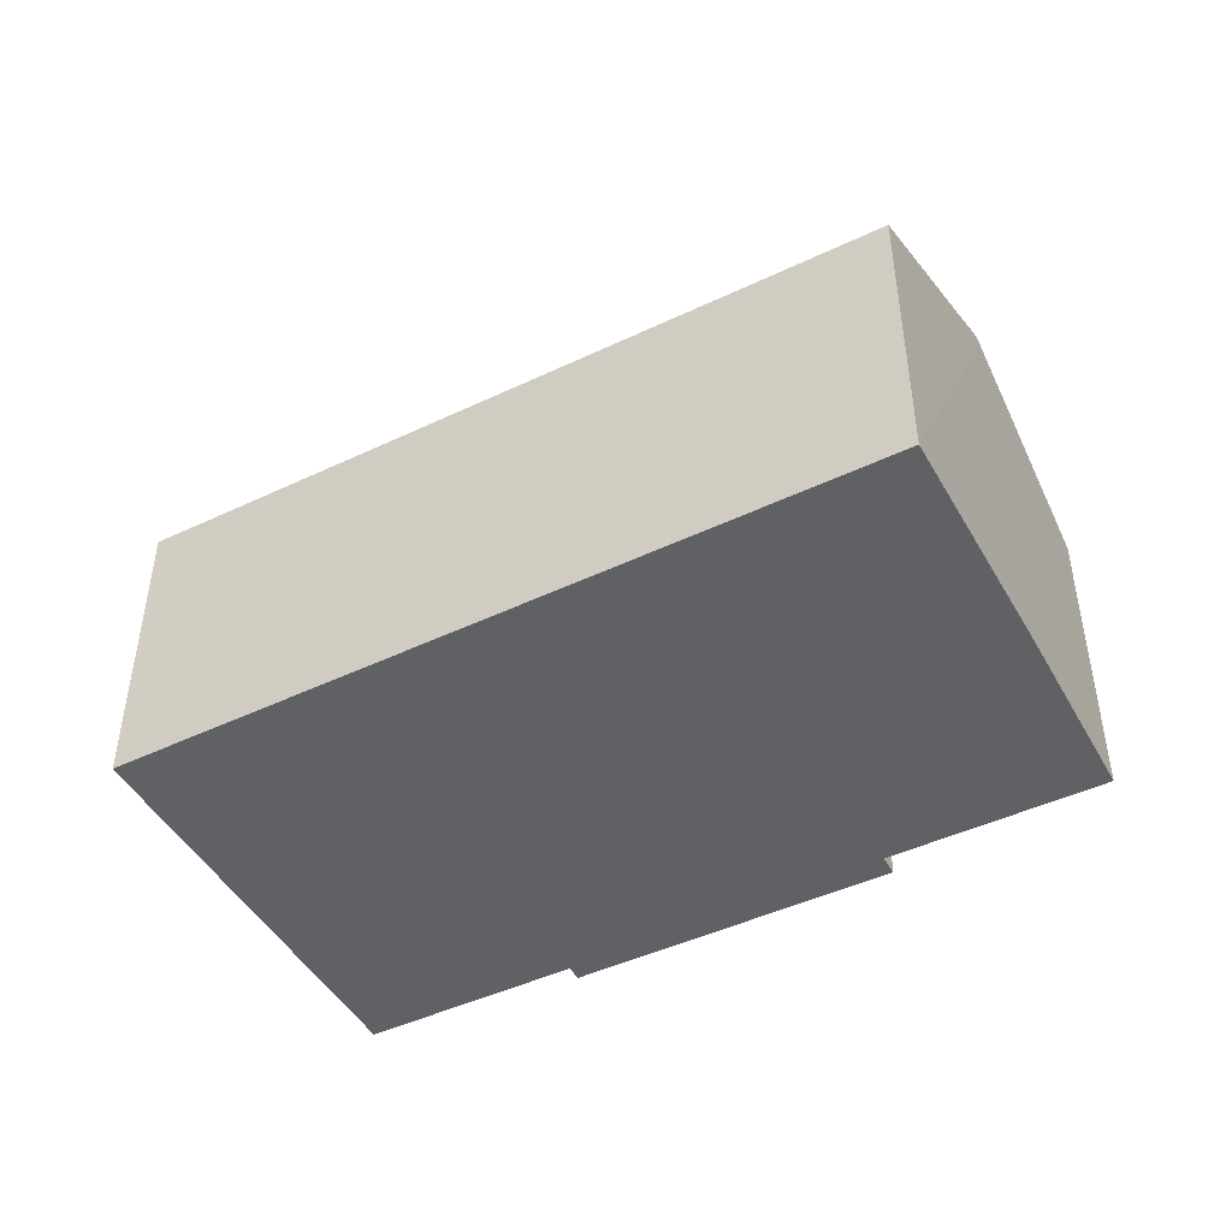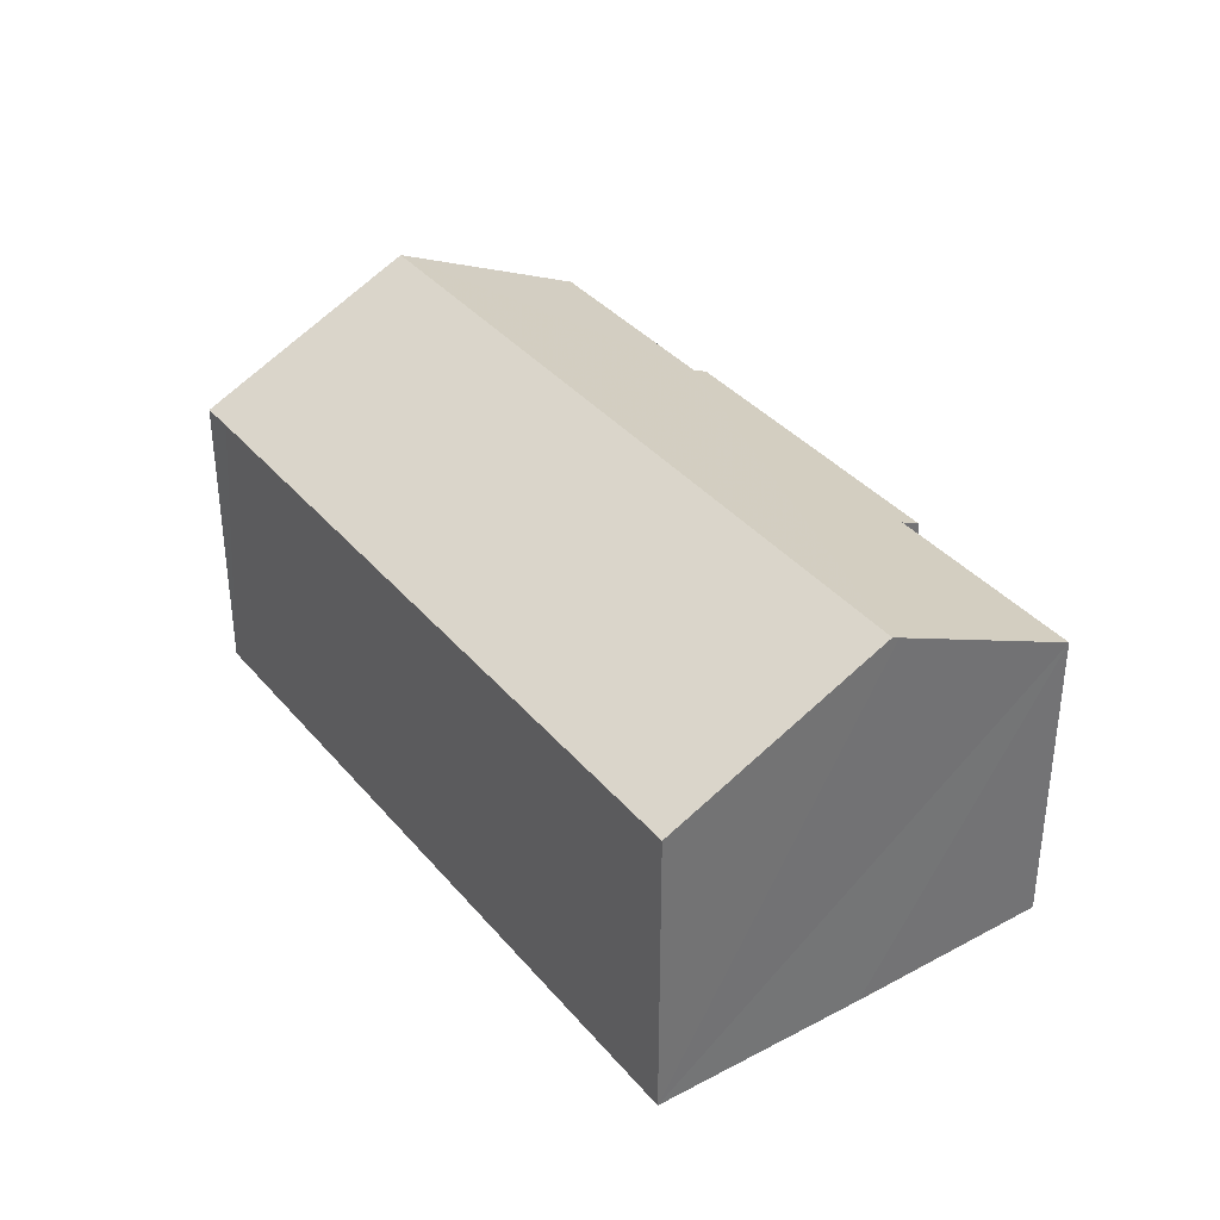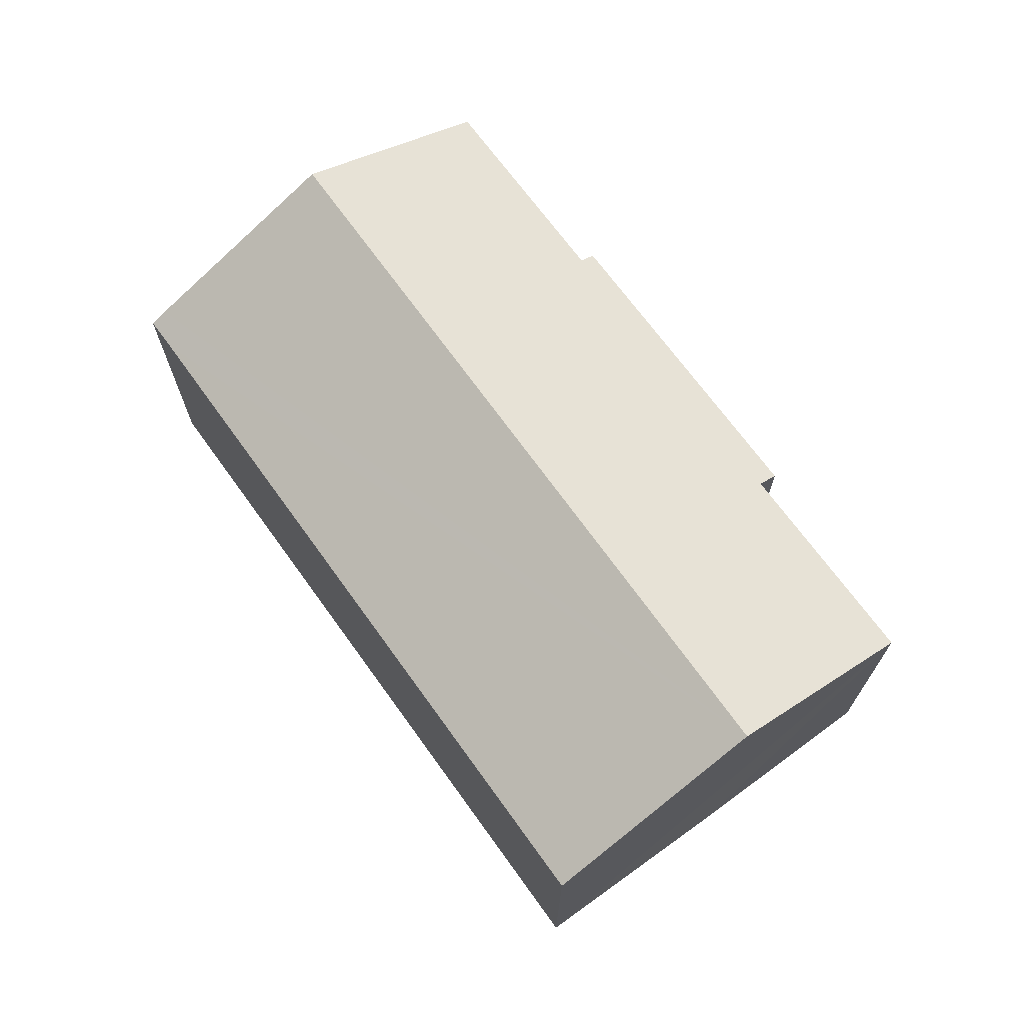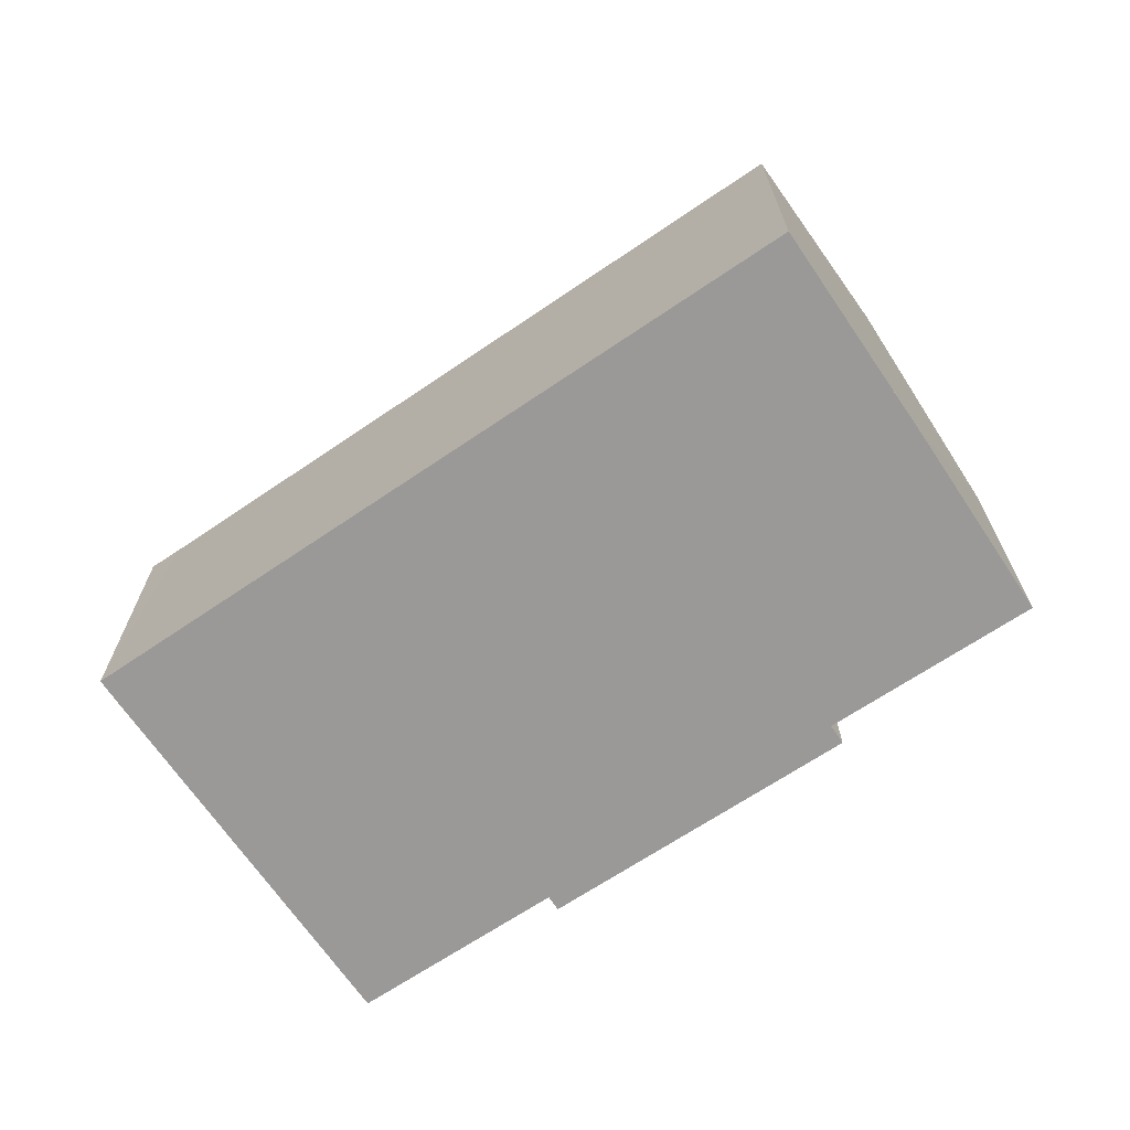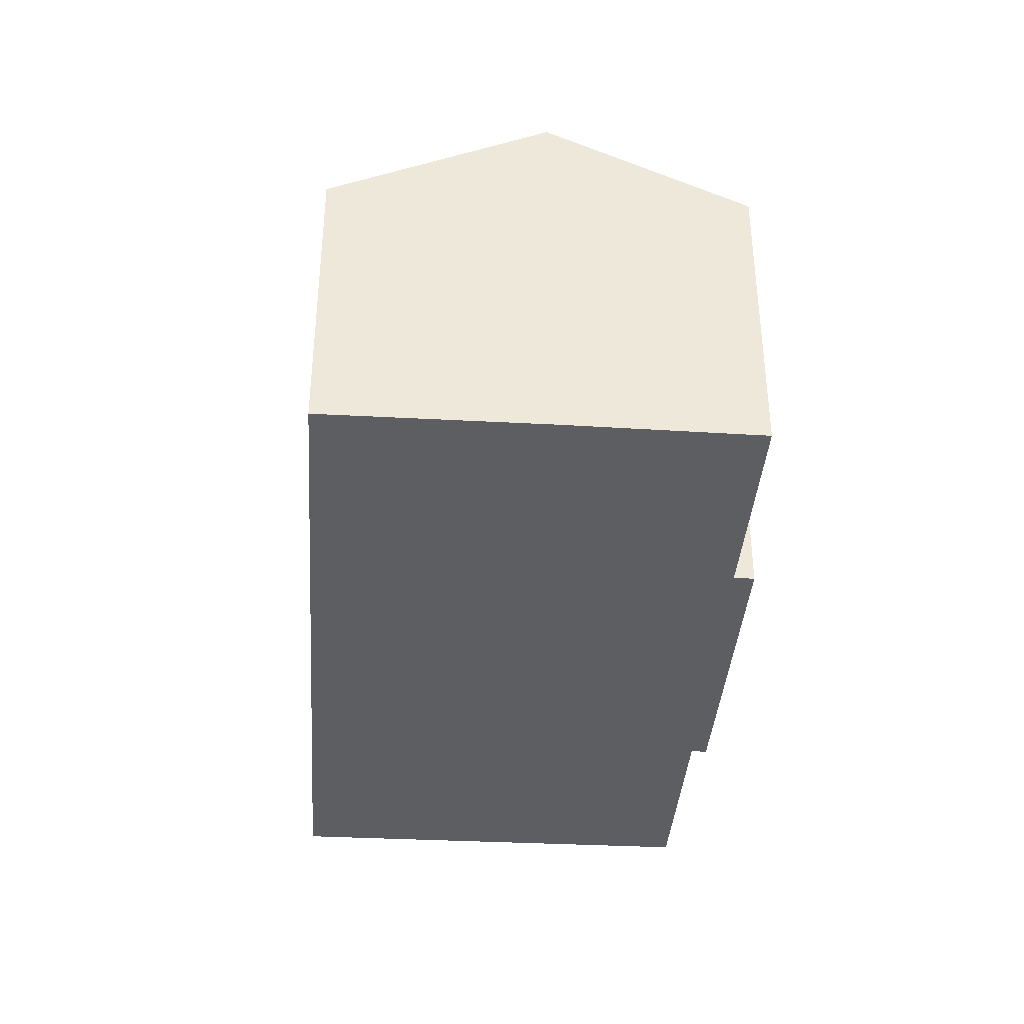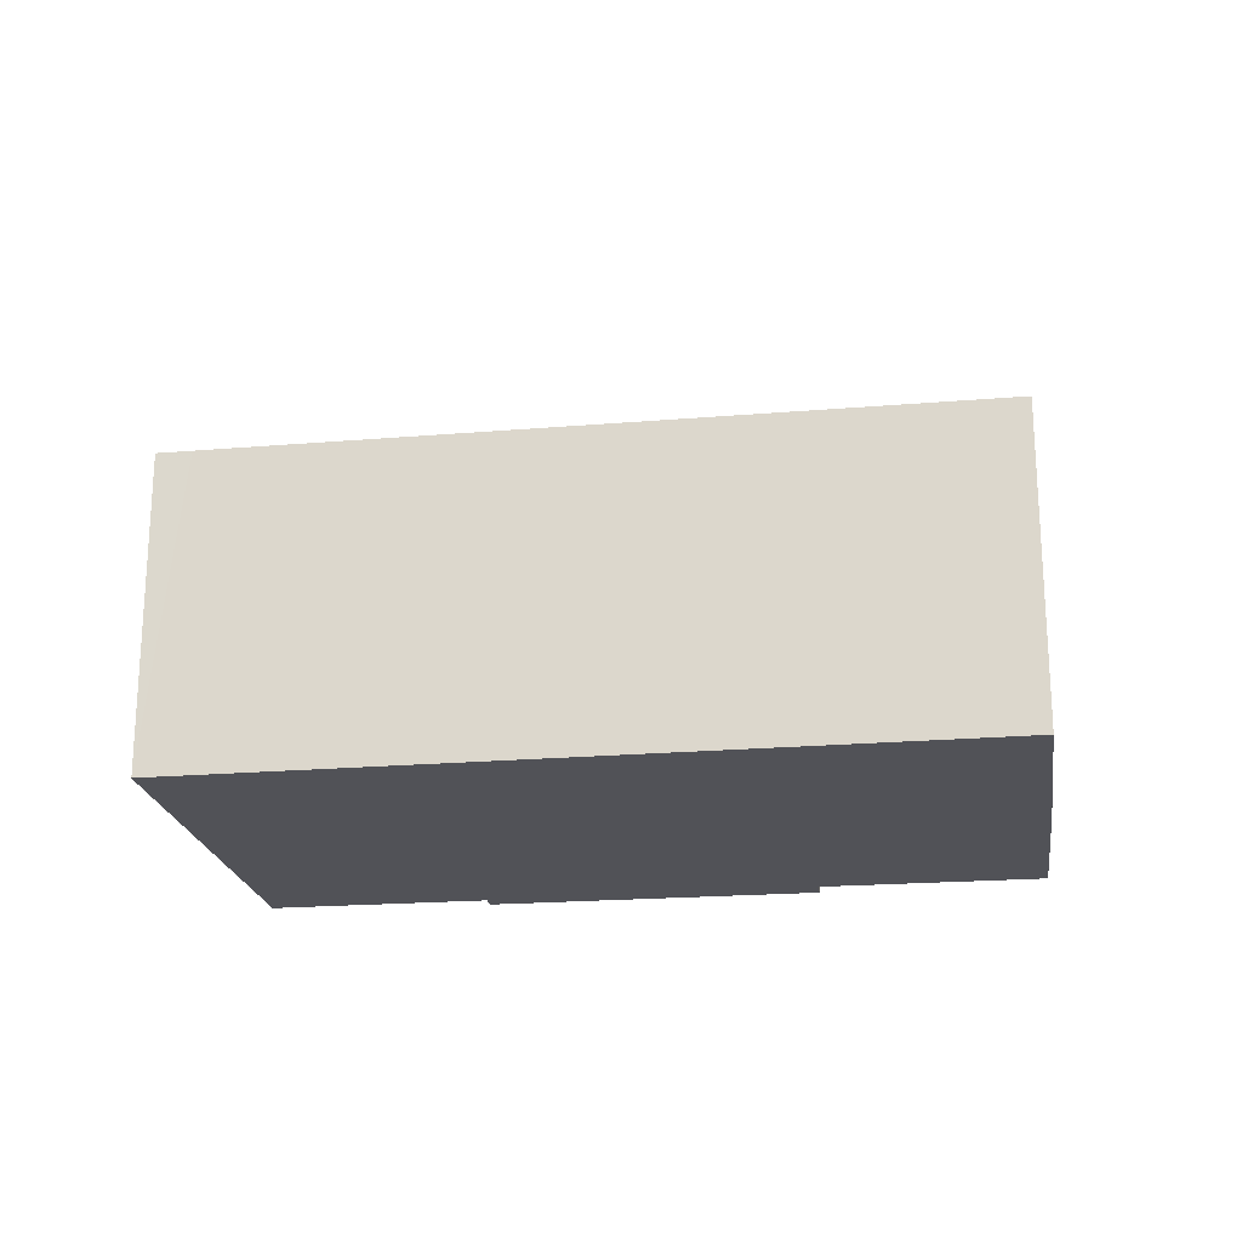
<metadata>
{"format":"obj","ext":"obj","renderer":"f3d","projection":"perspective","resolution":1024,"background":"white","views":[{"elev":-47.2,"azim":-121.6,"up":"+Y"},{"elev":36.6,"azim":-94.4,"up":"+Y"},{"elev":70.9,"azim":-95.7,"up":"+Y"},{"elev":-69.0,"azim":-115.7,"up":"+Y"},{"elev":-38.8,"azim":-63.8,"up":"+Y"},{"elev":-21.4,"azim":-141.4,"up":"+Y"}]}
</metadata>
<code>
v  22.6 8.21 -0.622
v  17.89 8.056 2.494
v  22.74 8.083 -0.387
v  22.27 8.52 -1.204
v  20.13 10.52 -4.96
v  2.906 10.52 5.027
v  10.54 8.073 6.713
v  10.82 7.821 7.181
v  5.638 8.045 9.629
v  4.875 8.735 8.346
v  3.006 10.43 5.2
v  18.11 7.863 2.852
v  17.47 8.043 -9.61
v  17.24 7.834 -9.999
v  16.48 7.839 -9.545
v  0 7.834 4.797e-16
v  2.859 10.48 4.946
v  10.54 -4.111e-16 6.713
v  10.82 -4.397e-16 7.181
v  0 0 0
v  2.859 -3.029e-16 4.946
v  5.638 -5.896e-16 9.629
v  2.906 -3.078e-16 5.027
v  3.006 -3.184e-16 5.2
v  4.875 -5.11e-16 8.346
v  18.11 -1.746e-16 2.852
v  22.74 2.37e-17 -0.387
v  17.89 -1.527e-16 2.494
v  17.47 5.884e-16 -9.61
v  17.24 6.123e-16 -9.999
v  20.13 3.037e-16 -4.96
v  22.27 7.372e-17 -1.204
v  22.6 3.809e-17 -0.622
v  16.48 5.845e-16 -9.545
g defaultobject
f 1 2 3
f 2 1 4
f 2 4 5
f 2 5 6
f 2 6 7
f 2 7 8
f 7 6 9
f 9 6 10
f 10 6 11
f 8 12 2
f 13 6 5
f 6 13 14
f 6 14 15
f 6 15 16
f 6 16 17
f 18 8 7
f 8 18 19
f 20 17 16
f 17 20 6
f 6 20 11
f 11 20 10
f 10 20 9
f 9 20 21
f 9 21 22
f 22 21 23
f 22 23 24
f 22 24 25
f 9 18 7
f 18 9 22
f 8 26 12
f 26 8 19
f 2 27 3
f 27 2 28
f 12 28 2
f 28 12 26
f 27 1 3
f 1 27 4
f 4 27 5
f 5 27 13
f 13 27 14
f 14 27 29
f 14 29 30
f 29 27 31
f 31 27 32
f 32 27 33
f 30 15 14
f 15 30 16
f 16 30 20
f 20 30 34
f 19 28 26
f 28 33 27
f 33 28 32
f 32 28 31
f 31 28 29
f 29 28 30
f 30 28 34
f 34 28 20
f 20 28 18
f 18 28 19
f 20 18 22
f 20 22 25
f 20 25 23
f 23 25 24

</code>
